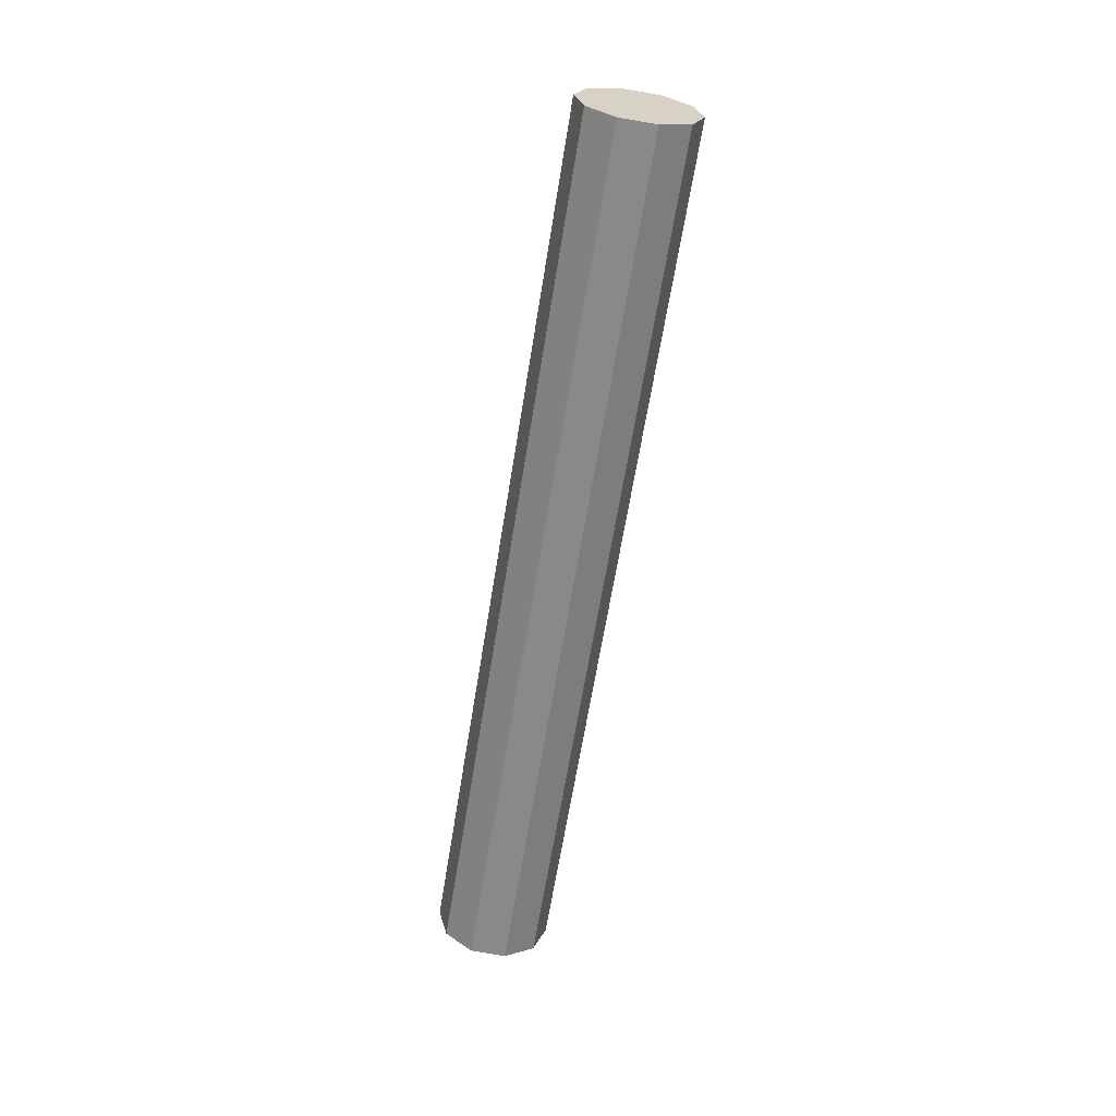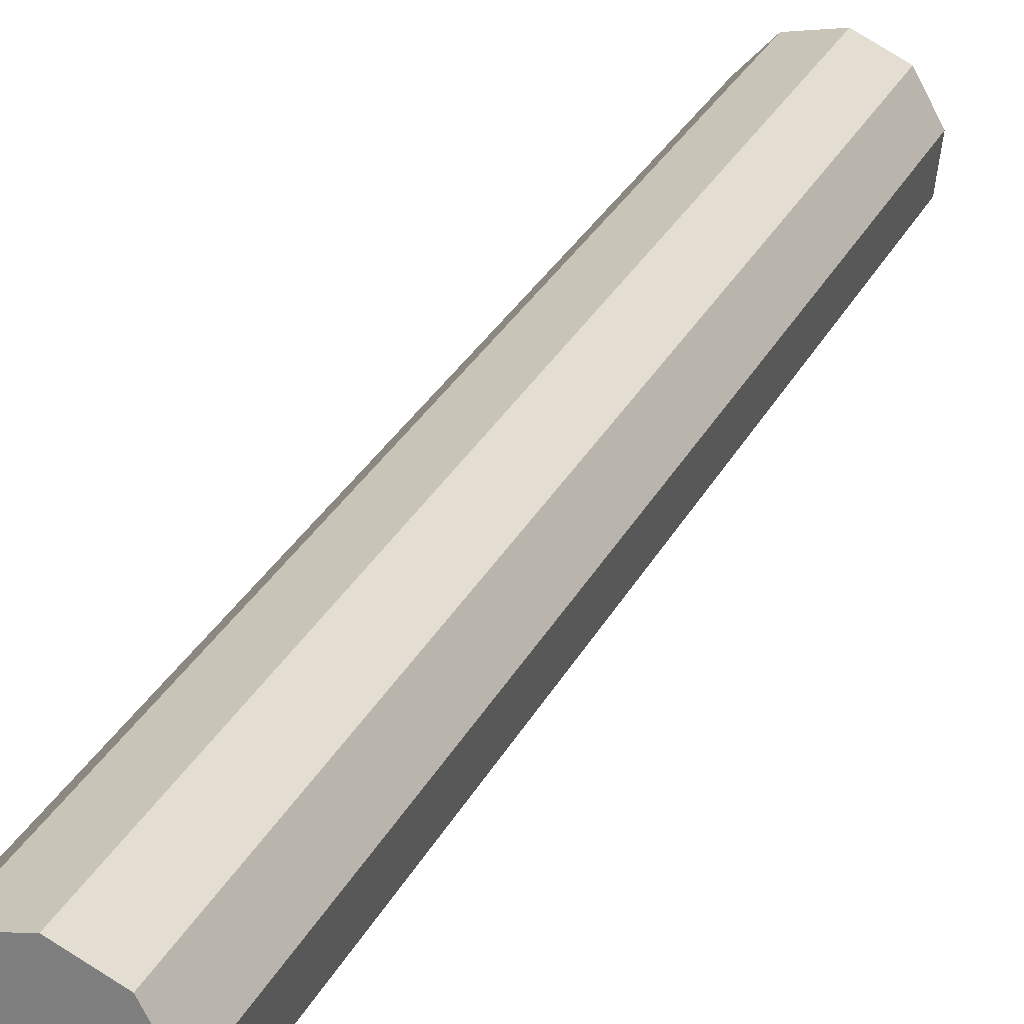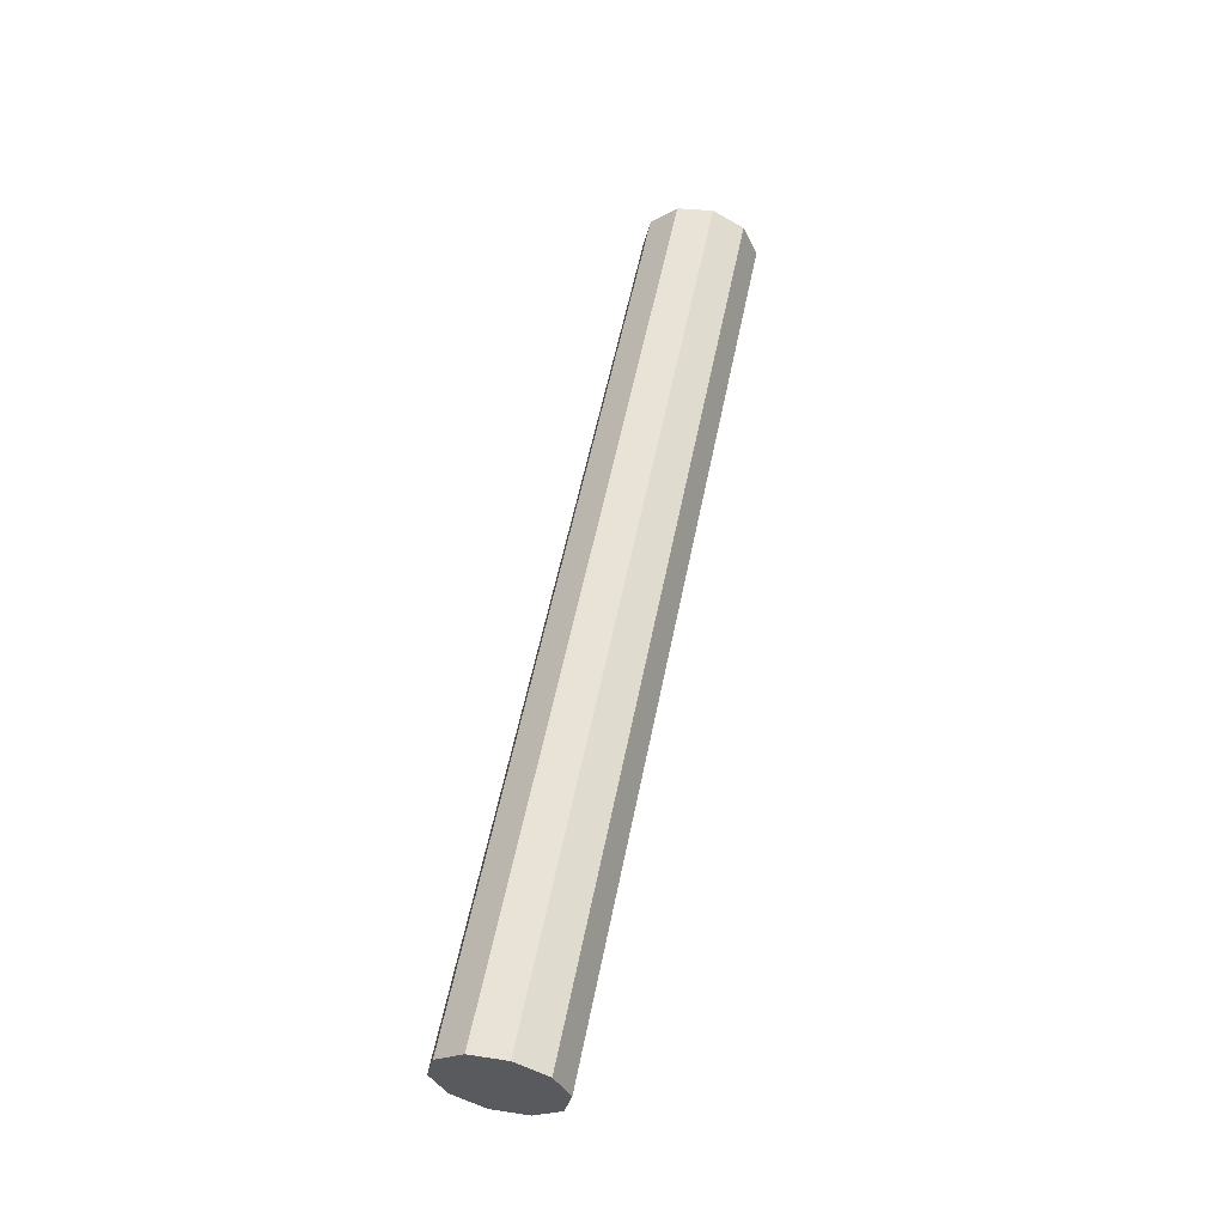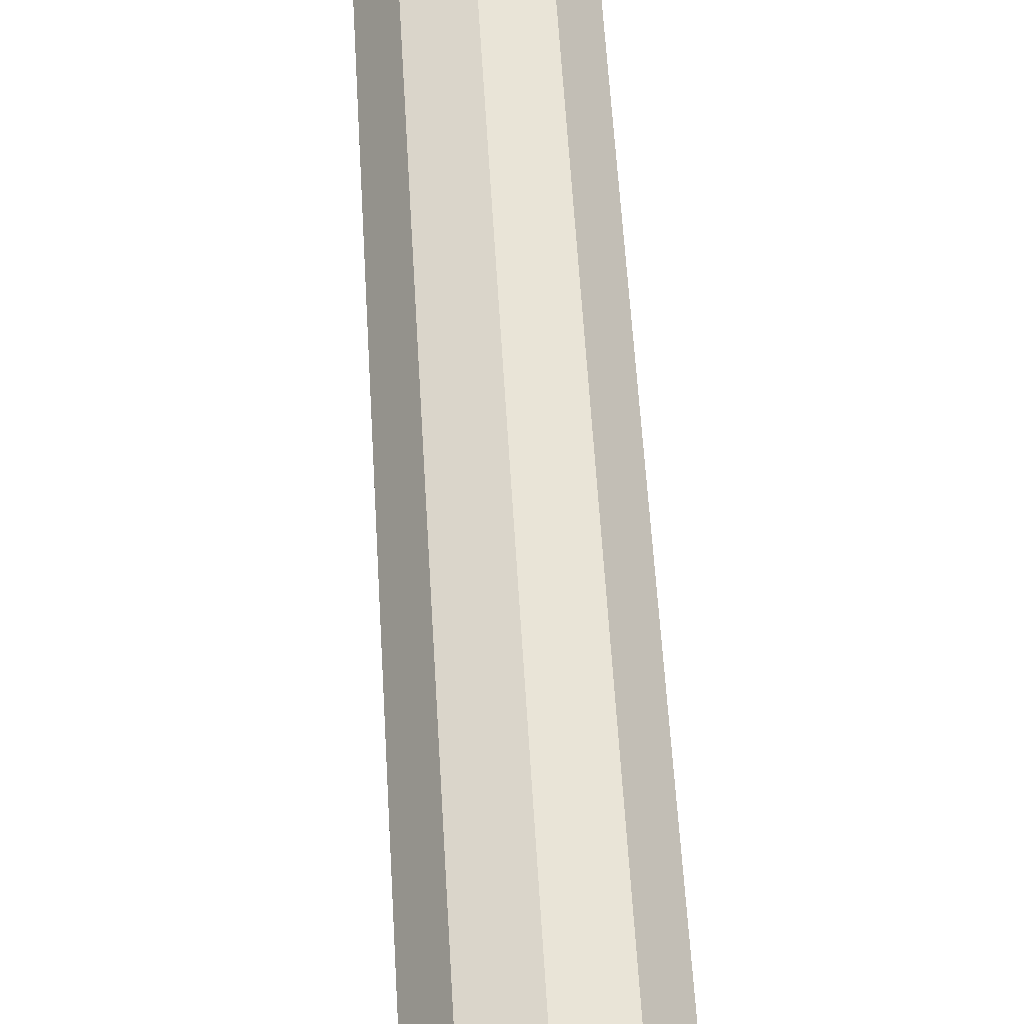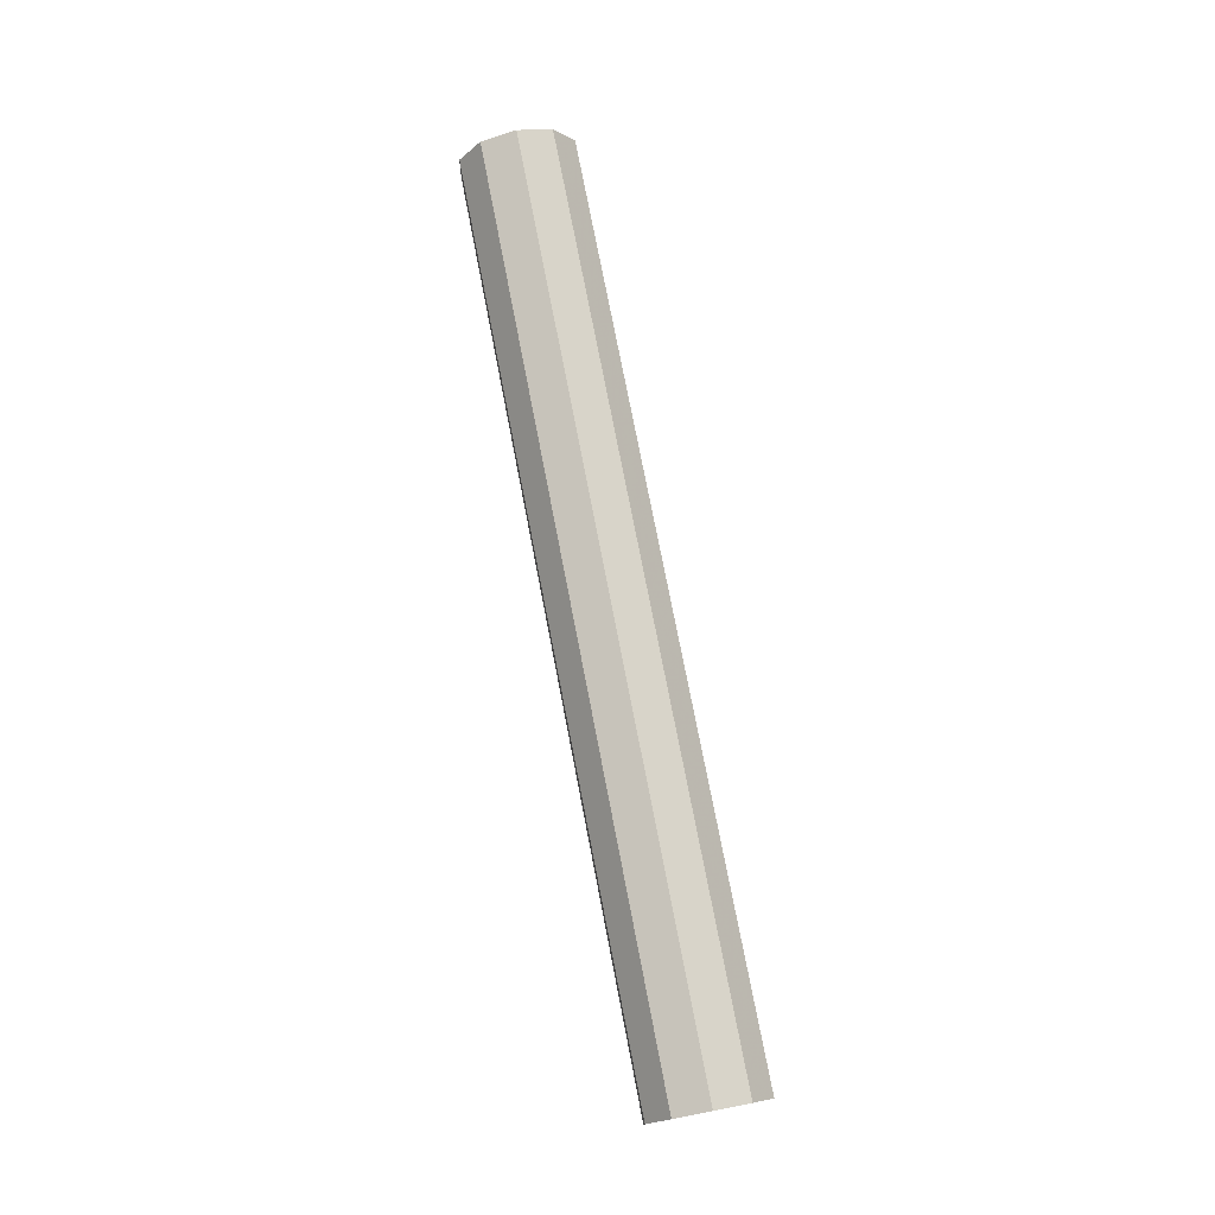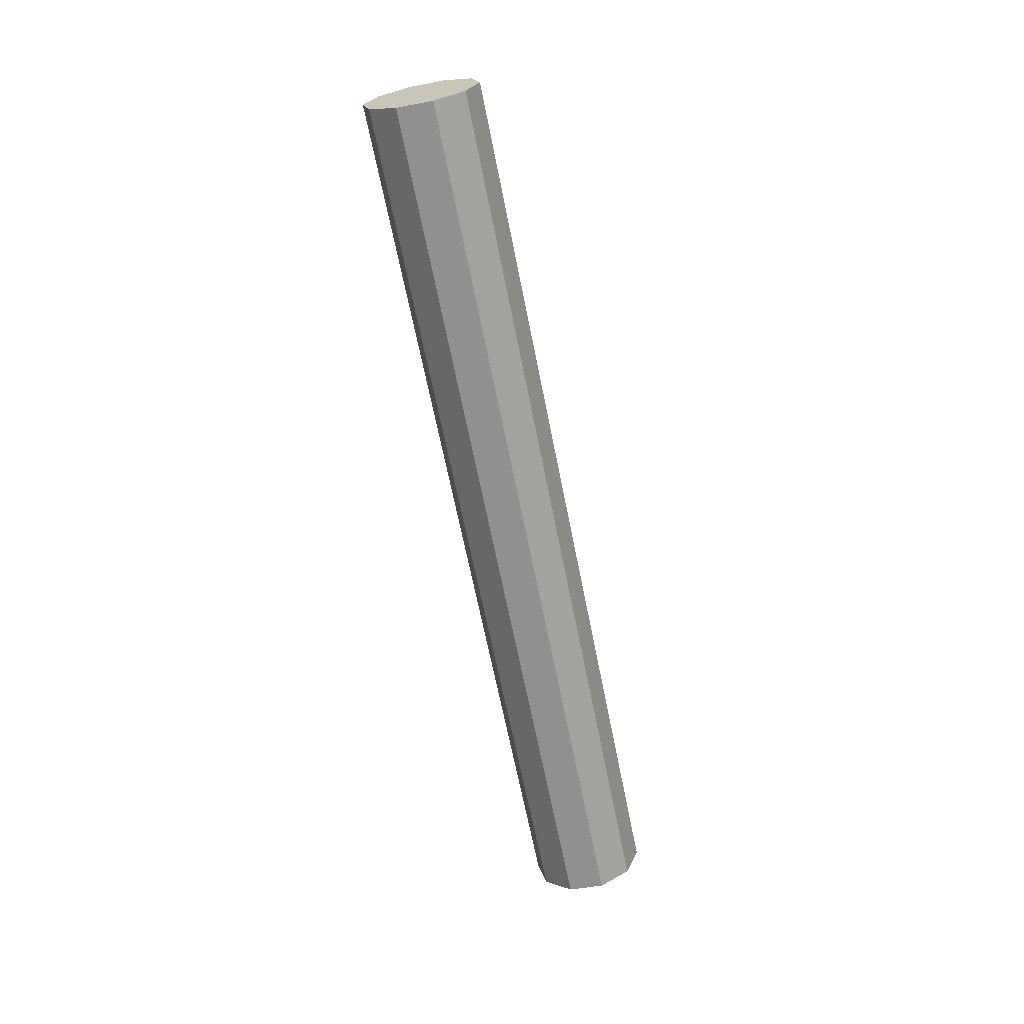
<metadata>
{"format":"obj","ext":"obj","renderer":"f3d","projection":"perspective","resolution":1024,"background":"white","views":[{"elev":20.3,"azim":-53.7,"up":"+Y"},{"elev":38.4,"azim":-158.9,"up":"+Z"},{"elev":-34.3,"azim":-86.3,"up":"+Y"},{"elev":39.4,"azim":-3.1,"up":"+Z"},{"elev":-11.4,"azim":103.9,"up":"+Y"},{"elev":23.2,"azim":91.0,"up":"+Y"}]}
</metadata>
<code>
v 6.17 -80.5 -86.43
v 5.395 -80.55 -86.23
v 5.395 -78.09 -85.74
v 6.17 -78.05 -85.94
v 4.893 -80.67 -85.61
v 4.893 -78.22 -85.12
v 4.856 -80.83 -84.82
v 4.856 -78.37 -84.33
v 5.297 -80.96 -84.17
v 5.297 -78.51 -83.68
v 6.049 -81.01 -83.89
v 6.049 -78.56 -83.4
v 6.824 -80.97 -84.1
v 6.824 -78.52 -83.61
v 7.326 -80.85 -84.71
v 7.326 -78.4 -84.22
v 7.363 -80.69 -85.5
v 7.363 -78.24 -85.01
v 6.922 -80.56 -86.16
v 6.922 -78.11 -85.67
v 5.395 -75.64 -85.25
v 6.17 -75.6 -85.45
v 4.893 -75.77 -84.63
v 4.856 -75.92 -83.84
v 5.297 -76.05 -83.19
v 6.049 -76.11 -82.91
v 6.824 -76.07 -83.12
v 7.326 -75.95 -83.73
v 7.363 -75.79 -84.52
v 6.922 -75.66 -85.18
v 5.395 -73.19 -84.76
v 6.17 -73.15 -84.96
v 4.893 -73.31 -84.14
v 4.856 -73.47 -83.35
v 5.297 -73.6 -82.7
v 6.049 -73.66 -82.42
v 6.824 -73.62 -82.63
v 7.326 -73.49 -83.24
v 7.363 -73.34 -84.03
v 6.922 -73.21 -84.69
v 5.395 -70.74 -84.27
v 6.17 -70.7 -84.47
v 4.893 -70.86 -83.65
v 4.856 -71.02 -82.86
v 5.297 -71.15 -82.2
v 6.049 -71.21 -81.93
v 6.824 -71.17 -82.14
v 7.326 -71.04 -82.75
v 7.363 -70.89 -83.54
v 6.922 -70.75 -84.2
v 5.395 -68.29 -83.77
v 6.17 -68.25 -83.98
v 4.893 -68.41 -83.16
v 4.856 -68.57 -82.37
v 5.297 -68.7 -81.71
v 6.049 -68.76 -81.44
v 6.824 -68.71 -81.64
v 7.326 -68.59 -82.26
v 7.363 -68.43 -83.05
v 6.922 -68.3 -83.71
v 5.395 -65.84 -83.28
v 6.17 -65.8 -83.49
v 4.893 -65.96 -82.67
v 4.856 -66.12 -81.88
v 5.297 -66.25 -81.22
v 6.049 -66.3 -80.95
v 6.824 -66.26 -81.15
v 7.326 -66.14 -81.77
v 7.363 -65.98 -82.56
v 6.922 -65.85 -83.21
v 5.395 -63.39 -82.79
v 6.17 -63.34 -83
v 4.893 -63.51 -82.18
v 4.856 -63.67 -81.39
v 5.297 -63.8 -80.73
v 6.049 -63.85 -80.46
v 6.824 -63.81 -80.66
v 7.326 -63.69 -81.28
v 7.363 -63.53 -82.07
v 6.922 -63.4 -82.72
v 5.395 -60.93 -82.3
v 6.17 -60.89 -82.51
v 4.893 -61.06 -81.69
v 4.856 -61.21 -80.9
v 5.297 -61.35 -80.24
v 6.049 -61.4 -79.97
v 6.824 -61.36 -80.17
v 7.326 -61.24 -80.79
v 7.363 -61.08 -81.58
v 6.922 -60.95 -82.23
v 6.109 -61.15 -81.24
v 6.109 -80.76 -85.16
f 91 82 81
f 91 81 83
f 91 83 84
f 91 84 85
f 91 85 86
f 91 86 87
f 91 87 88
f 91 88 89
f 91 89 90
f 91 90 82
f 92 1 19
f 92 19 17
f 92 17 15
f 92 15 13
f 92 13 11
f 92 11 9
f 92 9 7
f 92 7 5
f 92 5 2
f 92 2 1
f 1 2 3
f 1 3 4
f 2 5 6
f 2 6 3
f 5 7 8
f 5 8 6
f 7 9 10
f 7 10 8
f 9 11 12
f 9 12 10
f 11 13 14
f 11 14 12
f 13 15 16
f 13 16 14
f 15 17 18
f 15 18 16
f 17 19 20
f 17 20 18
f 19 1 4
f 19 4 20
f 4 3 21
f 4 21 22
f 3 6 23
f 3 23 21
f 6 8 24
f 6 24 23
f 8 10 25
f 8 25 24
f 10 12 26
f 10 26 25
f 12 14 27
f 12 27 26
f 14 16 28
f 14 28 27
f 16 18 29
f 16 29 28
f 18 20 30
f 18 30 29
f 20 4 22
f 20 22 30
f 22 21 31
f 22 31 32
f 21 23 33
f 21 33 31
f 23 24 34
f 23 34 33
f 24 25 35
f 24 35 34
f 25 26 36
f 25 36 35
f 26 27 37
f 26 37 36
f 27 28 38
f 27 38 37
f 28 29 39
f 28 39 38
f 29 30 40
f 29 40 39
f 30 22 32
f 30 32 40
f 32 31 41
f 32 41 42
f 31 33 43
f 31 43 41
f 33 34 44
f 33 44 43
f 34 35 45
f 34 45 44
f 35 36 46
f 35 46 45
f 36 37 47
f 36 47 46
f 37 38 48
f 37 48 47
f 38 39 49
f 38 49 48
f 39 40 50
f 39 50 49
f 40 32 42
f 40 42 50
f 42 41 51
f 42 51 52
f 41 43 53
f 41 53 51
f 43 44 54
f 43 54 53
f 44 45 55
f 44 55 54
f 45 46 56
f 45 56 55
f 46 47 57
f 46 57 56
f 47 48 58
f 47 58 57
f 48 49 59
f 48 59 58
f 49 50 60
f 49 60 59
f 50 42 52
f 50 52 60
f 52 51 61
f 52 61 62
f 51 53 63
f 51 63 61
f 53 54 64
f 53 64 63
f 54 55 65
f 54 65 64
f 55 56 66
f 55 66 65
f 56 57 67
f 56 67 66
f 57 58 68
f 57 68 67
f 58 59 69
f 58 69 68
f 59 60 70
f 59 70 69
f 60 52 62
f 60 62 70
f 62 61 71
f 62 71 72
f 61 63 73
f 61 73 71
f 63 64 74
f 63 74 73
f 64 65 75
f 64 75 74
f 65 66 76
f 65 76 75
f 66 67 77
f 66 77 76
f 67 68 78
f 67 78 77
f 68 69 79
f 68 79 78
f 69 70 80
f 69 80 79
f 70 62 72
f 70 72 80
f 72 71 81
f 72 81 82
f 71 73 83
f 71 83 81
f 73 74 84
f 73 84 83
f 74 75 85
f 74 85 84
f 75 76 86
f 75 86 85
f 76 77 87
f 76 87 86
f 77 78 88
f 77 88 87
f 78 79 89
f 78 89 88
f 79 80 90
f 79 90 89
f 80 72 82
f 80 82 90

</code>
